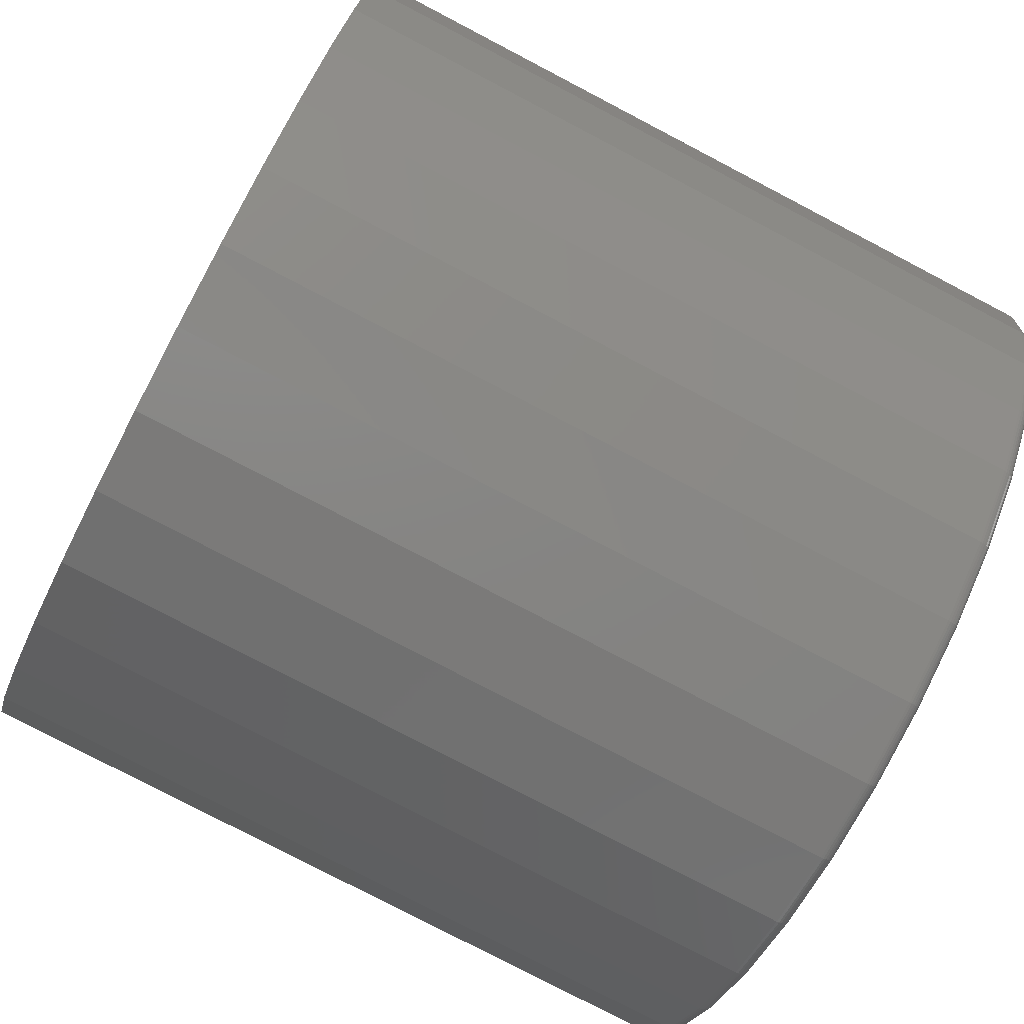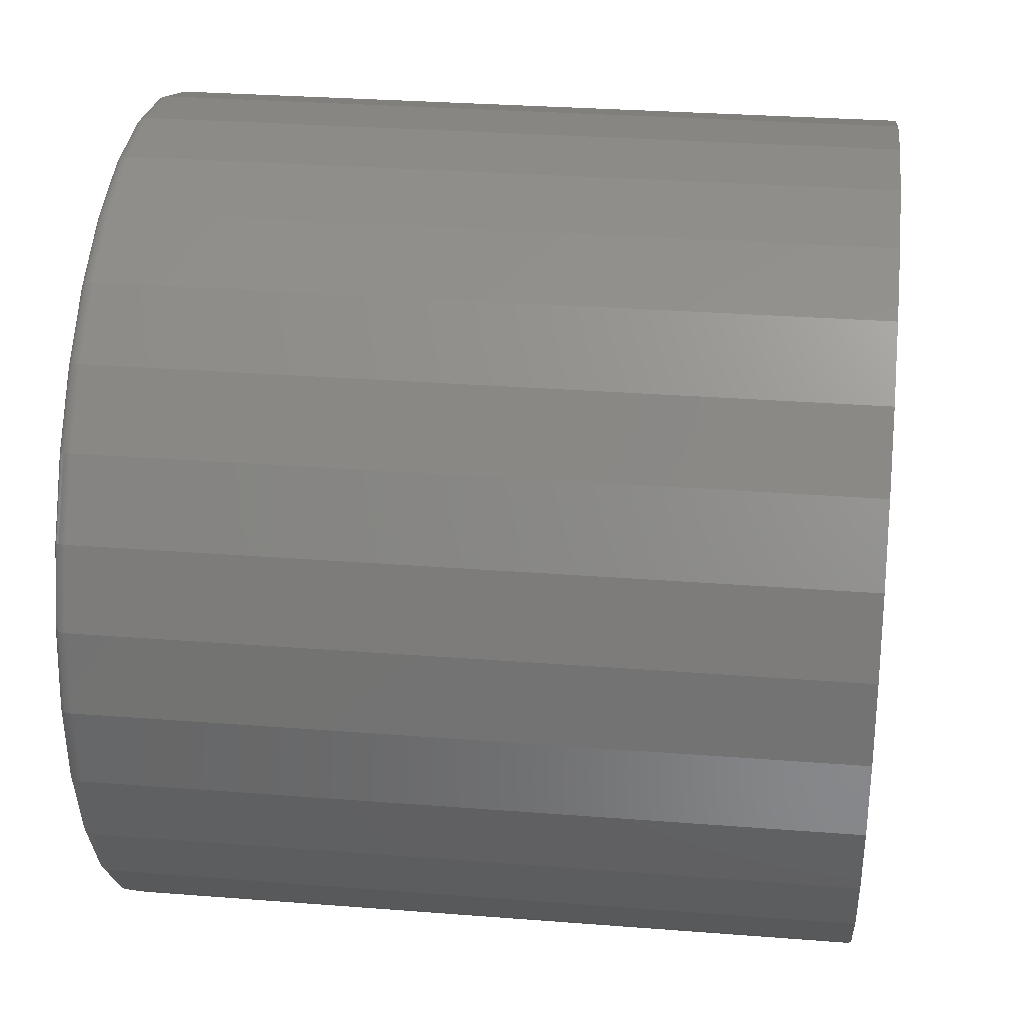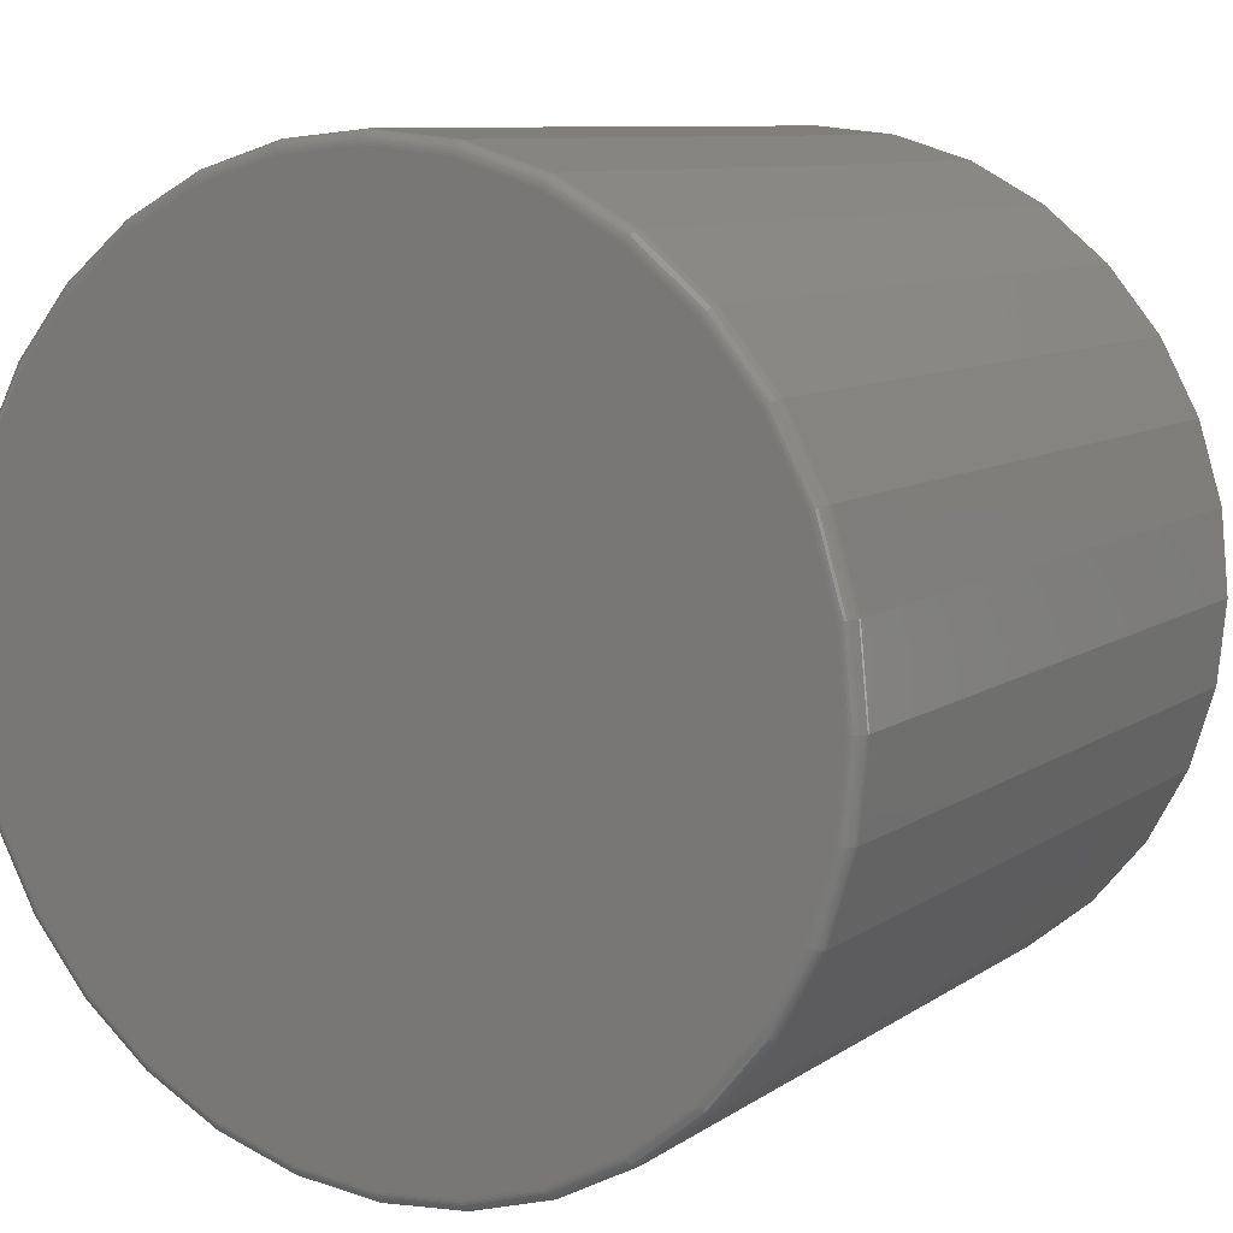
<metadata>
{"format":"stl","ext":"stl","renderer":"f3d","projection":"perspective","resolution":1024,"background":"white","views":[{"elev":-79.0,"azim":-117.6,"up":"+Y"},{"elev":29.5,"azim":96.6,"up":"+Y"},{"elev":9.1,"azim":30.7,"up":"+Y"}]}
</metadata>
<code>
# stl→obj: 320 verts, 636 faces
v -0.04671 0.2576 0.4688
v 0.05362 0.2576 0.4688
v 0.003454 0.2625 0.4688
v -0.09495 0.2429 0.4688
v 0.1019 0.2429 0.4688
v 0.1019 -0.2322 0.4688
v -0.04671 -0.2469 0.4688
v 0.05362 -0.2469 0.4688
v 0.003454 -0.2518 0.4688
v 0.1463 0.2192 0.4688
v -0.1394 0.2192 0.4688
v 0.1853 0.1872 0.4688
v -0.1784 0.1872 0.4688
v 0.2173 0.1482 0.4688
v -0.2104 0.1482 0.4688
v 0.241 0.1038 0.4688
v -0.2341 0.1038 0.4688
v 0.2557 0.05551 0.4688
v -0.2488 0.05551 0.4688
v 0.2606 0.005345 0.4688
v -0.2537 0.005345 0.4688
v 0.2557 -0.04482 0.4688
v -0.2488 -0.04482 0.4688
v 0.241 -0.09306 0.4688
v -0.2341 -0.09306 0.4688
v 0.2173 -0.1375 0.4688
v -0.2104 -0.1375 0.4688
v 0.1853 -0.1765 0.4688
v -0.1784 -0.1765 0.4688
v 0.1463 -0.2085 0.4688
v -0.1394 -0.2085 0.4688
v -0.09495 -0.2322 0.4688
v 0.2684 0.005345 0
v 0.2684 0.005345 0.4609
v 0.2633 -0.04635 0
v 0.2633 -0.04635 0.4609
v 0.2483 -0.09605 0
v 0.2483 -0.09605 0.4609
v 0.2238 -0.1419 0
v 0.2238 -0.1419 0.4609
v 0.1908 -0.182 0
v 0.1908 -0.182 0.4609
v 0.1507 -0.215 0
v 0.1507 -0.215 0.4609
v 0.1049 -0.2395 0
v 0.1049 -0.2395 0.4609
v 0.05515 -0.2545 0
v 0.05515 -0.2545 0.4609
v 0.003454 -0.2596 0
v 0.003454 -0.2596 0.4609
v -0.04824 -0.2545 0
v -0.04824 -0.2545 0.4609
v -0.09794 -0.2395 0
v -0.09794 -0.2395 0.4609
v -0.1438 -0.215 0
v -0.1438 -0.215 0.4609
v -0.1839 -0.182 0
v -0.1839 -0.182 0.4609
v -0.2169 -0.1419 0
v -0.2169 -0.1419 0.4609
v -0.2413 -0.09605 0
v -0.2413 -0.09605 0.4609
v -0.2564 -0.04635 0
v -0.2564 -0.04635 0.4609
v -0.2615 0.005345 0
v -0.2615 0.005345 0.4609
v -0.2564 0.05704 0
v -0.2564 0.05704 0.4609
v -0.2413 0.1067 0
v -0.2413 0.1067 0.4609
v -0.2169 0.1526 0
v -0.2169 0.1526 0.4609
v -0.1839 0.1927 0
v -0.1839 0.1927 0.4609
v -0.1438 0.2257 0
v -0.1438 0.2257 0.4609
v -0.09794 0.2501 0
v -0.09794 0.2501 0.4609
v -0.04824 0.2652 0
v -0.04824 0.2652 0.4609
v 0.003454 0.2703 0
v 0.003454 0.2703 0.4609
v 0.05515 0.2652 0
v 0.05515 0.2652 0.4609
v 0.1049 0.2501 0
v 0.1049 0.2501 0.4609
v 0.1507 0.2257 0
v 0.1507 0.2257 0.4609
v 0.1908 0.1927 0
v 0.1908 0.1927 0.4609
v 0.2238 0.1526 0
v 0.2238 0.1526 0.4609
v 0.2483 0.1067 0
v 0.2483 0.1067 0.4609
v 0.2633 0.05704 0
v 0.2633 0.05704 0.4609
v -0.2552 0.005345 0.4686
v -0.2503 0.05581 0.4686
v -0.2567 0.005345 0.4682
v -0.2517 0.0561 0.4682
v -0.258 0.005345 0.4674
v -0.253 0.05636 0.4674
v -0.2592 0.005345 0.4665
v -0.2542 0.05659 0.4665
v -0.2602 0.005345 0.4653
v -0.2551 0.05678 0.4653
v -0.2609 0.005345 0.4639
v -0.2558 0.05692 0.4639
v -0.2614 0.005345 0.4625
v -0.2563 0.05701 0.4625
v 0.2572 0.05581 0.4686
v 0.2621 0.005345 0.4686
v 0.2586 0.0561 0.4682
v 0.2636 0.005345 0.4682
v 0.2599 0.05636 0.4674
v 0.2649 0.005345 0.4674
v 0.2611 0.05659 0.4665
v 0.2661 0.005345 0.4665
v 0.262 0.05678 0.4653
v 0.2671 0.005345 0.4653
v 0.2627 0.05692 0.4639
v 0.2678 0.005345 0.4639
v 0.2632 0.05701 0.4625
v 0.2683 0.005345 0.4625
v 0.2424 0.1043 0.4686
v 0.2438 0.1049 0.4682
v 0.245 0.1054 0.4674
v 0.2461 0.1059 0.4665
v 0.247 0.1062 0.4653
v 0.2477 0.1065 0.4639
v 0.2481 0.1067 0.4625
v 0.2185 0.1491 0.4686
v 0.2198 0.1499 0.4682
v 0.2209 0.1506 0.4674
v 0.2219 0.1513 0.4665
v 0.2227 0.1518 0.4653
v 0.2233 0.1522 0.4639
v 0.2236 0.1525 0.4625
v 0.1864 0.1883 0.4686
v 0.1874 0.1893 0.4682
v 0.1884 0.1903 0.4674
v 0.1892 0.1911 0.4665
v 0.1899 0.1918 0.4653
v 0.1904 0.1923 0.4639
v 0.1907 0.1926 0.4625
v 0.1472 0.2204 0.4686
v 0.148 0.2216 0.4682
v 0.1487 0.2228 0.4674
v 0.1494 0.2238 0.4665
v 0.1499 0.2246 0.4653
v 0.1503 0.2252 0.4639
v 0.1506 0.2255 0.4625
v 0.1024 0.2443 0.4686
v 0.103 0.2457 0.4682
v 0.1035 0.2469 0.4674
v 0.104 0.248 0.4665
v 0.1043 0.2489 0.4653
v 0.1046 0.2496 0.4639
v 0.1048 0.25 0.4625
v 0.05392 0.2591 0.4686
v 0.05421 0.2605 0.4682
v 0.05447 0.2618 0.4674
v 0.0547 0.263 0.4665
v 0.05489 0.2639 0.4653
v 0.05503 0.2646 0.4639
v 0.05512 0.2651 0.4625
v 0.003454 0.264 0.4686
v 0.003454 0.2655 0.4682
v 0.003454 0.2668 0.4674
v 0.003454 0.268 0.4665
v 0.003454 0.269 0.4653
v 0.003454 0.2697 0.4639
v 0.003454 0.2702 0.4625
v -0.04701 0.2591 0.4686
v -0.0473 0.2605 0.4682
v -0.04756 0.2618 0.4674
v -0.04779 0.263 0.4665
v -0.04798 0.2639 0.4653
v -0.04812 0.2646 0.4639
v -0.04821 0.2651 0.4625
v -0.09554 0.2443 0.4686
v -0.0961 0.2457 0.4682
v -0.09662 0.2469 0.4674
v -0.09707 0.248 0.4665
v -0.09744 0.2489 0.4653
v -0.09772 0.2496 0.4639
v -0.09789 0.25 0.4625
v -0.1403 0.2204 0.4686
v -0.1411 0.2216 0.4682
v -0.1418 0.2228 0.4674
v -0.1425 0.2238 0.4665
v -0.143 0.2246 0.4653
v -0.1434 0.2252 0.4639
v -0.1437 0.2255 0.4625
v -0.1795 0.1883 0.4686
v -0.1805 0.1893 0.4682
v -0.1815 0.1903 0.4674
v -0.1823 0.1911 0.4665
v -0.183 0.1918 0.4653
v -0.1835 0.1923 0.4639
v -0.1838 0.1926 0.4625
v -0.2116 0.1491 0.4686
v -0.2128 0.1499 0.4682
v -0.214 0.1506 0.4674
v -0.215 0.1513 0.4665
v -0.2158 0.1518 0.4653
v -0.2164 0.1522 0.4639
v -0.2167 0.1525 0.4625
v -0.2355 0.1043 0.4686
v -0.2369 0.1049 0.4682
v -0.2381 0.1054 0.4674
v -0.2392 0.1059 0.4665
v -0.2401 0.1062 0.4653
v -0.2408 0.1065 0.4639
v -0.2412 0.1067 0.4625
v 0.2572 -0.04512 0.4686
v 0.2586 -0.04541 0.4682
v 0.2599 -0.04567 0.4674
v 0.2611 -0.0459 0.4665
v 0.262 -0.04609 0.4653
v 0.2627 -0.04623 0.4639
v 0.2632 -0.04632 0.4625
v -0.2503 -0.04512 0.4686
v -0.2517 -0.04541 0.4682
v -0.253 -0.04567 0.4674
v -0.2542 -0.0459 0.4665
v -0.2551 -0.04609 0.4653
v -0.2558 -0.04623 0.4639
v -0.2563 -0.04632 0.4625
v -0.2355 -0.09365 0.4686
v -0.2369 -0.09421 0.4682
v -0.2381 -0.09472 0.4674
v -0.2392 -0.09518 0.4665
v -0.2401 -0.09555 0.4653
v -0.2408 -0.09583 0.4639
v -0.2412 -0.096 0.4625
v -0.2116 -0.1384 0.4686
v -0.2128 -0.1392 0.4682
v -0.214 -0.1399 0.4674
v -0.215 -0.1406 0.4665
v -0.2158 -0.1411 0.4653
v -0.2164 -0.1415 0.4639
v -0.2167 -0.1418 0.4625
v -0.1795 -0.1776 0.4686
v -0.1805 -0.1786 0.4682
v -0.1815 -0.1796 0.4674
v -0.1823 -0.1804 0.4665
v -0.183 -0.1811 0.4653
v -0.1835 -0.1816 0.4639
v -0.1838 -0.1819 0.4625
v -0.1403 -0.2097 0.4686
v -0.1411 -0.211 0.4682
v -0.1418 -0.2121 0.4674
v -0.1425 -0.2131 0.4665
v -0.143 -0.2139 0.4653
v -0.1434 -0.2145 0.4639
v -0.1437 -0.2148 0.4625
v -0.09554 -0.2336 0.4686
v -0.0961 -0.235 0.4682
v -0.09662 -0.2362 0.4674
v -0.09707 -0.2373 0.4665
v -0.09744 -0.2382 0.4653
v -0.09772 -0.2389 0.4639
v -0.09789 -0.2393 0.4625
v -0.04701 -0.2484 0.4686
v -0.0473 -0.2498 0.4682
v -0.04756 -0.2511 0.4674
v -0.04779 -0.2523 0.4665
v -0.04798 -0.2532 0.4653
v -0.04812 -0.2539 0.4639
v -0.04821 -0.2544 0.4625
v 0.003454 -0.2533 0.4686
v 0.003454 -0.2548 0.4682
v 0.003454 -0.2561 0.4674
v 0.003454 -0.2573 0.4665
v 0.003454 -0.2583 0.4653
v 0.003454 -0.259 0.4639
v 0.003454 -0.2595 0.4625
v 0.05392 -0.2484 0.4686
v 0.05421 -0.2498 0.4682
v 0.05447 -0.2511 0.4674
v 0.0547 -0.2523 0.4665
v 0.05489 -0.2532 0.4653
v 0.05503 -0.2539 0.4639
v 0.05512 -0.2544 0.4625
v 0.1024 -0.2336 0.4686
v 0.103 -0.235 0.4682
v 0.1035 -0.2362 0.4674
v 0.104 -0.2373 0.4665
v 0.1043 -0.2382 0.4653
v 0.1046 -0.2389 0.4639
v 0.1048 -0.2393 0.4625
v 0.1472 -0.2097 0.4686
v 0.148 -0.211 0.4682
v 0.1487 -0.2121 0.4674
v 0.1494 -0.2131 0.4665
v 0.1499 -0.2139 0.4653
v 0.1503 -0.2145 0.4639
v 0.1506 -0.2148 0.4625
v 0.1864 -0.1776 0.4686
v 0.1874 -0.1786 0.4682
v 0.1884 -0.1796 0.4674
v 0.1892 -0.1804 0.4665
v 0.1899 -0.1811 0.4653
v 0.1904 -0.1816 0.4639
v 0.1907 -0.1819 0.4625
v 0.2185 -0.1384 0.4686
v 0.2198 -0.1392 0.4682
v 0.2209 -0.1399 0.4674
v 0.2219 -0.1406 0.4665
v 0.2227 -0.1411 0.4653
v 0.2233 -0.1415 0.4639
v 0.2236 -0.1418 0.4625
v 0.2424 -0.09365 0.4686
v 0.2438 -0.09421 0.4682
v 0.245 -0.09472 0.4674
v 0.2461 -0.09518 0.4665
v 0.247 -0.09555 0.4653
v 0.2477 -0.09583 0.4639
v 0.2481 -0.096 0.4625
f 1 2 3
f 2 1 4
f 2 4 5
f 6 7 8
f 8 7 9
f 5 4 10
f 10 4 11
f 10 11 12
f 12 11 13
f 12 13 14
f 14 13 15
f 14 15 16
f 16 15 17
f 16 17 18
f 18 17 19
f 18 19 20
f 20 19 21
f 20 21 22
f 22 21 23
f 22 23 24
f 24 23 25
f 24 25 26
f 26 25 27
f 26 27 28
f 28 27 29
f 28 29 30
f 30 29 31
f 30 31 6
f 6 31 32
f 6 32 7
f 33 34 35
f 35 34 36
f 35 36 37
f 37 36 38
f 37 38 39
f 39 38 40
f 39 40 41
f 41 40 42
f 41 42 43
f 43 42 44
f 43 44 45
f 45 44 46
f 45 46 47
f 47 46 48
f 47 48 49
f 49 48 50
f 49 50 51
f 51 50 52
f 51 52 53
f 53 52 54
f 53 54 55
f 55 54 56
f 55 56 57
f 57 56 58
f 57 58 59
f 59 58 60
f 59 60 61
f 61 60 62
f 61 62 63
f 63 62 64
f 63 64 65
f 65 64 66
f 65 66 67
f 67 66 68
f 67 68 69
f 69 68 70
f 69 70 71
f 71 70 72
f 71 72 73
f 73 72 74
f 73 74 75
f 75 74 76
f 75 76 77
f 77 76 78
f 77 78 79
f 79 78 80
f 79 80 81
f 81 80 82
f 81 82 83
f 83 82 84
f 83 84 85
f 85 84 86
f 85 86 87
f 87 86 88
f 87 88 89
f 89 88 90
f 89 90 91
f 91 90 92
f 91 92 93
f 93 92 94
f 93 94 95
f 95 94 96
f 95 96 33
f 33 96 34
f 21 19 97
f 97 19 98
f 97 98 99
f 99 98 100
f 99 100 101
f 101 100 102
f 101 102 103
f 103 102 104
f 103 104 105
f 105 104 106
f 105 106 107
f 107 106 108
f 107 108 109
f 109 108 110
f 109 110 66
f 66 110 68
f 18 20 111
f 111 20 112
f 111 112 113
f 113 112 114
f 113 114 115
f 115 114 116
f 115 116 117
f 117 116 118
f 117 118 119
f 119 118 120
f 119 120 121
f 121 120 122
f 121 122 123
f 123 122 124
f 123 124 96
f 96 124 34
f 16 18 125
f 125 18 111
f 125 111 126
f 126 111 113
f 126 113 127
f 127 113 115
f 127 115 128
f 128 115 117
f 128 117 129
f 129 117 119
f 129 119 130
f 130 119 121
f 130 121 131
f 131 121 123
f 131 123 94
f 94 123 96
f 14 16 132
f 132 16 125
f 132 125 133
f 133 125 126
f 133 126 134
f 134 126 127
f 134 127 135
f 135 127 128
f 135 128 136
f 136 128 129
f 136 129 137
f 137 129 130
f 137 130 138
f 138 130 131
f 138 131 92
f 92 131 94
f 12 14 139
f 139 14 132
f 139 132 140
f 140 132 133
f 140 133 141
f 141 133 134
f 141 134 142
f 142 134 135
f 142 135 143
f 143 135 136
f 143 136 144
f 144 136 137
f 144 137 145
f 145 137 138
f 145 138 90
f 90 138 92
f 10 12 146
f 146 12 139
f 146 139 147
f 147 139 140
f 147 140 148
f 148 140 141
f 148 141 149
f 149 141 142
f 149 142 150
f 150 142 143
f 150 143 151
f 151 143 144
f 151 144 152
f 152 144 145
f 152 145 88
f 88 145 90
f 5 10 153
f 153 10 146
f 153 146 154
f 154 146 147
f 154 147 155
f 155 147 148
f 155 148 156
f 156 148 149
f 156 149 157
f 157 149 150
f 157 150 158
f 158 150 151
f 158 151 159
f 159 151 152
f 159 152 86
f 86 152 88
f 2 5 160
f 160 5 153
f 160 153 161
f 161 153 154
f 161 154 162
f 162 154 155
f 162 155 163
f 163 155 156
f 163 156 164
f 164 156 157
f 164 157 165
f 165 157 158
f 165 158 166
f 166 158 159
f 166 159 84
f 84 159 86
f 3 2 167
f 167 2 160
f 167 160 168
f 168 160 161
f 168 161 169
f 169 161 162
f 169 162 170
f 170 162 163
f 170 163 171
f 171 163 164
f 171 164 172
f 172 164 165
f 172 165 173
f 173 165 166
f 173 166 82
f 82 166 84
f 1 3 174
f 174 3 167
f 174 167 175
f 175 167 168
f 175 168 176
f 176 168 169
f 176 169 177
f 177 169 170
f 177 170 178
f 178 170 171
f 178 171 179
f 179 171 172
f 179 172 180
f 180 172 173
f 180 173 80
f 80 173 82
f 4 1 181
f 181 1 174
f 181 174 182
f 182 174 175
f 182 175 183
f 183 175 176
f 183 176 184
f 184 176 177
f 184 177 185
f 185 177 178
f 185 178 186
f 186 178 179
f 186 179 187
f 187 179 180
f 187 180 78
f 78 180 80
f 11 4 188
f 188 4 181
f 188 181 189
f 189 181 182
f 189 182 190
f 190 182 183
f 190 183 191
f 191 183 184
f 191 184 192
f 192 184 185
f 192 185 193
f 193 185 186
f 193 186 194
f 194 186 187
f 194 187 76
f 76 187 78
f 13 11 195
f 195 11 188
f 195 188 196
f 196 188 189
f 196 189 197
f 197 189 190
f 197 190 198
f 198 190 191
f 198 191 199
f 199 191 192
f 199 192 200
f 200 192 193
f 200 193 201
f 201 193 194
f 201 194 74
f 74 194 76
f 15 13 202
f 202 13 195
f 202 195 203
f 203 195 196
f 203 196 204
f 204 196 197
f 204 197 205
f 205 197 198
f 205 198 206
f 206 198 199
f 206 199 207
f 207 199 200
f 207 200 208
f 208 200 201
f 208 201 72
f 72 201 74
f 17 15 209
f 209 15 202
f 209 202 210
f 210 202 203
f 210 203 211
f 211 203 204
f 211 204 212
f 212 204 205
f 212 205 213
f 213 205 206
f 213 206 214
f 214 206 207
f 214 207 215
f 215 207 208
f 215 208 70
f 70 208 72
f 19 17 98
f 98 17 209
f 98 209 100
f 100 209 210
f 100 210 102
f 102 210 211
f 102 211 104
f 104 211 212
f 104 212 106
f 106 212 213
f 106 213 108
f 108 213 214
f 108 214 110
f 110 214 215
f 110 215 68
f 68 215 70
f 20 22 112
f 112 22 216
f 112 216 114
f 114 216 217
f 114 217 116
f 116 217 218
f 116 218 118
f 118 218 219
f 118 219 120
f 120 219 220
f 120 220 122
f 122 220 221
f 122 221 124
f 124 221 222
f 124 222 34
f 34 222 36
f 23 21 223
f 223 21 97
f 223 97 224
f 224 97 99
f 224 99 225
f 225 99 101
f 225 101 226
f 226 101 103
f 226 103 227
f 227 103 105
f 227 105 228
f 228 105 107
f 228 107 229
f 229 107 109
f 229 109 64
f 64 109 66
f 25 23 230
f 230 23 223
f 230 223 231
f 231 223 224
f 231 224 232
f 232 224 225
f 232 225 233
f 233 225 226
f 233 226 234
f 234 226 227
f 234 227 235
f 235 227 228
f 235 228 236
f 236 228 229
f 236 229 62
f 62 229 64
f 27 25 237
f 237 25 230
f 237 230 238
f 238 230 231
f 238 231 239
f 239 231 232
f 239 232 240
f 240 232 233
f 240 233 241
f 241 233 234
f 241 234 242
f 242 234 235
f 242 235 243
f 243 235 236
f 243 236 60
f 60 236 62
f 29 27 244
f 244 27 237
f 244 237 245
f 245 237 238
f 245 238 246
f 246 238 239
f 246 239 247
f 247 239 240
f 247 240 248
f 248 240 241
f 248 241 249
f 249 241 242
f 249 242 250
f 250 242 243
f 250 243 58
f 58 243 60
f 31 29 251
f 251 29 244
f 251 244 252
f 252 244 245
f 252 245 253
f 253 245 246
f 253 246 254
f 254 246 247
f 254 247 255
f 255 247 248
f 255 248 256
f 256 248 249
f 256 249 257
f 257 249 250
f 257 250 56
f 56 250 58
f 32 31 258
f 258 31 251
f 258 251 259
f 259 251 252
f 259 252 260
f 260 252 253
f 260 253 261
f 261 253 254
f 261 254 262
f 262 254 255
f 262 255 263
f 263 255 256
f 263 256 264
f 264 256 257
f 264 257 54
f 54 257 56
f 7 32 265
f 265 32 258
f 265 258 266
f 266 258 259
f 266 259 267
f 267 259 260
f 267 260 268
f 268 260 261
f 268 261 269
f 269 261 262
f 269 262 270
f 270 262 263
f 270 263 271
f 271 263 264
f 271 264 52
f 52 264 54
f 9 7 272
f 272 7 265
f 272 265 273
f 273 265 266
f 273 266 274
f 274 266 267
f 274 267 275
f 275 267 268
f 275 268 276
f 276 268 269
f 276 269 277
f 277 269 270
f 277 270 278
f 278 270 271
f 278 271 50
f 50 271 52
f 8 9 279
f 279 9 272
f 279 272 280
f 280 272 273
f 280 273 281
f 281 273 274
f 281 274 282
f 282 274 275
f 282 275 283
f 283 275 276
f 283 276 284
f 284 276 277
f 284 277 285
f 285 277 278
f 285 278 48
f 48 278 50
f 6 8 286
f 286 8 279
f 286 279 287
f 287 279 280
f 287 280 288
f 288 280 281
f 288 281 289
f 289 281 282
f 289 282 290
f 290 282 283
f 290 283 291
f 291 283 284
f 291 284 292
f 292 284 285
f 292 285 46
f 46 285 48
f 30 6 293
f 293 6 286
f 293 286 294
f 294 286 287
f 294 287 295
f 295 287 288
f 295 288 296
f 296 288 289
f 296 289 297
f 297 289 290
f 297 290 298
f 298 290 291
f 298 291 299
f 299 291 292
f 299 292 44
f 44 292 46
f 28 30 300
f 300 30 293
f 300 293 301
f 301 293 294
f 301 294 302
f 302 294 295
f 302 295 303
f 303 295 296
f 303 296 304
f 304 296 297
f 304 297 305
f 305 297 298
f 305 298 306
f 306 298 299
f 306 299 42
f 42 299 44
f 26 28 307
f 307 28 300
f 307 300 308
f 308 300 301
f 308 301 309
f 309 301 302
f 309 302 310
f 310 302 303
f 310 303 311
f 311 303 304
f 311 304 312
f 312 304 305
f 312 305 313
f 313 305 306
f 313 306 40
f 40 306 42
f 24 26 314
f 314 26 307
f 314 307 315
f 315 307 308
f 315 308 316
f 316 308 309
f 316 309 317
f 317 309 310
f 317 310 318
f 318 310 311
f 318 311 319
f 319 311 312
f 319 312 320
f 320 312 313
f 320 313 38
f 38 313 40
f 22 24 216
f 216 24 314
f 216 314 217
f 217 314 315
f 217 315 218
f 218 315 316
f 218 316 219
f 219 316 317
f 219 317 220
f 220 317 318
f 220 318 221
f 221 318 319
f 221 319 222
f 222 319 320
f 222 320 36
f 36 320 38
f 81 83 79
f 49 51 47
f 47 51 53
f 47 53 45
f 45 53 55
f 45 55 43
f 43 55 57
f 43 57 41
f 41 57 59
f 41 59 39
f 39 59 61
f 39 61 37
f 37 61 63
f 37 63 35
f 35 63 65
f 35 65 33
f 33 65 67
f 33 67 95
f 95 67 69
f 95 69 93
f 93 69 71
f 93 71 91
f 91 71 73
f 91 73 89
f 89 73 75
f 89 75 87
f 87 75 77
f 87 77 85
f 85 77 79
f 85 79 83

</code>
